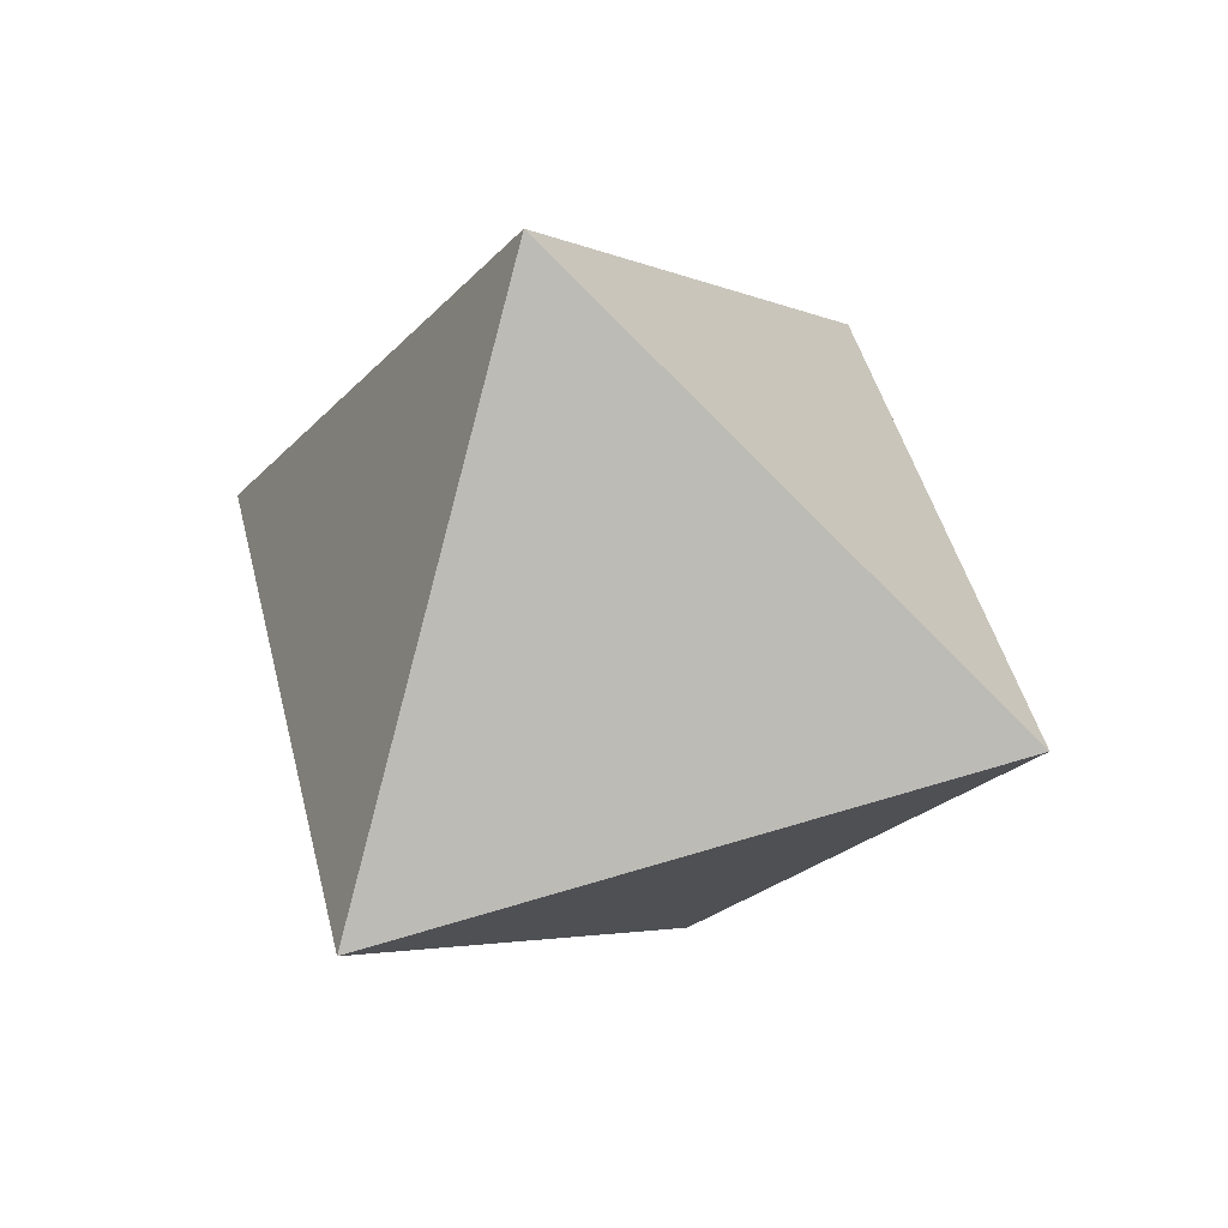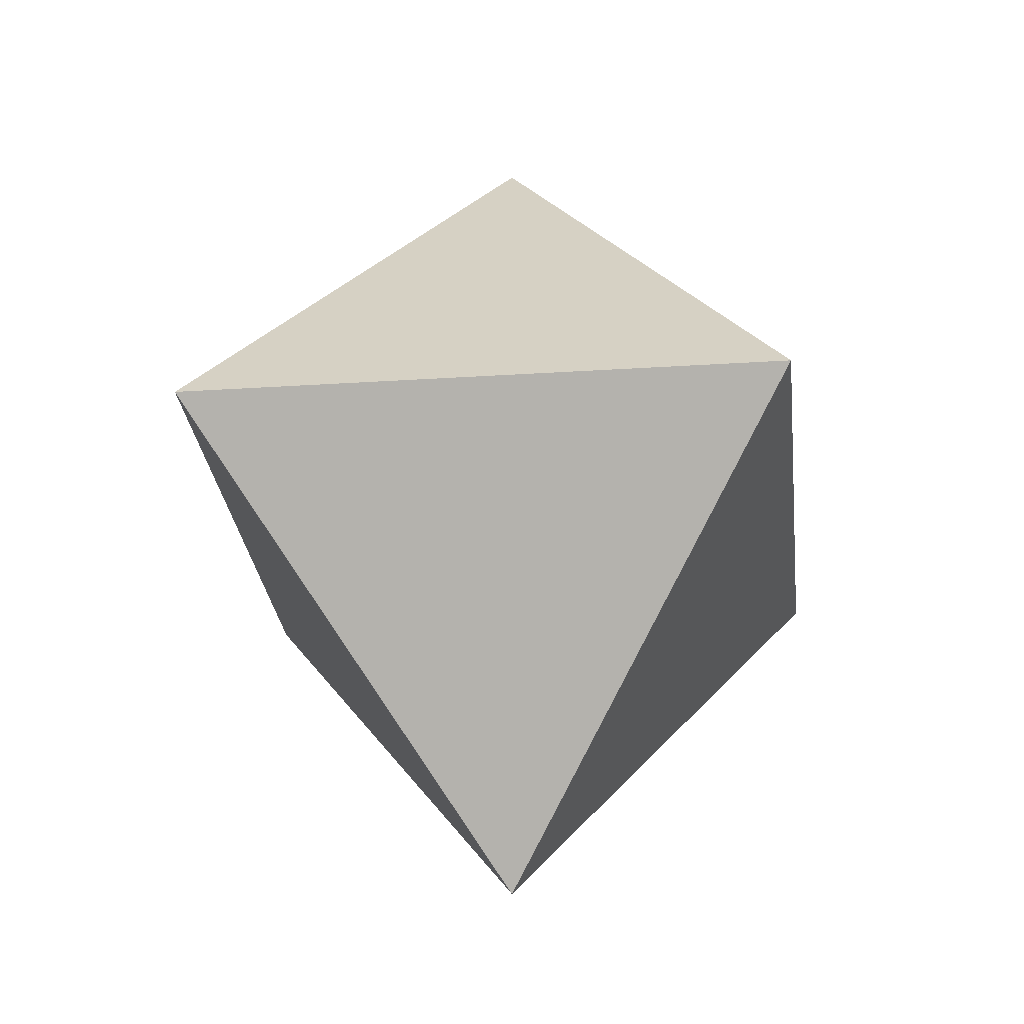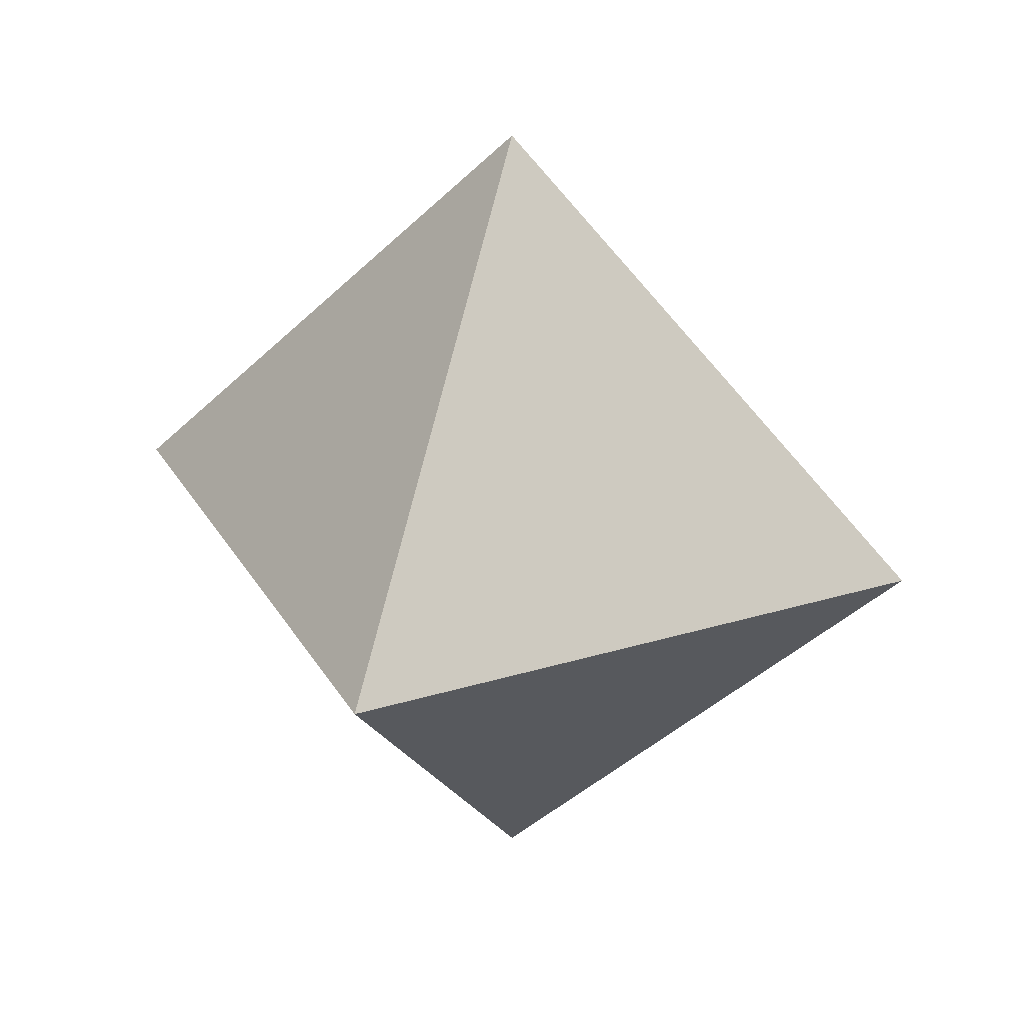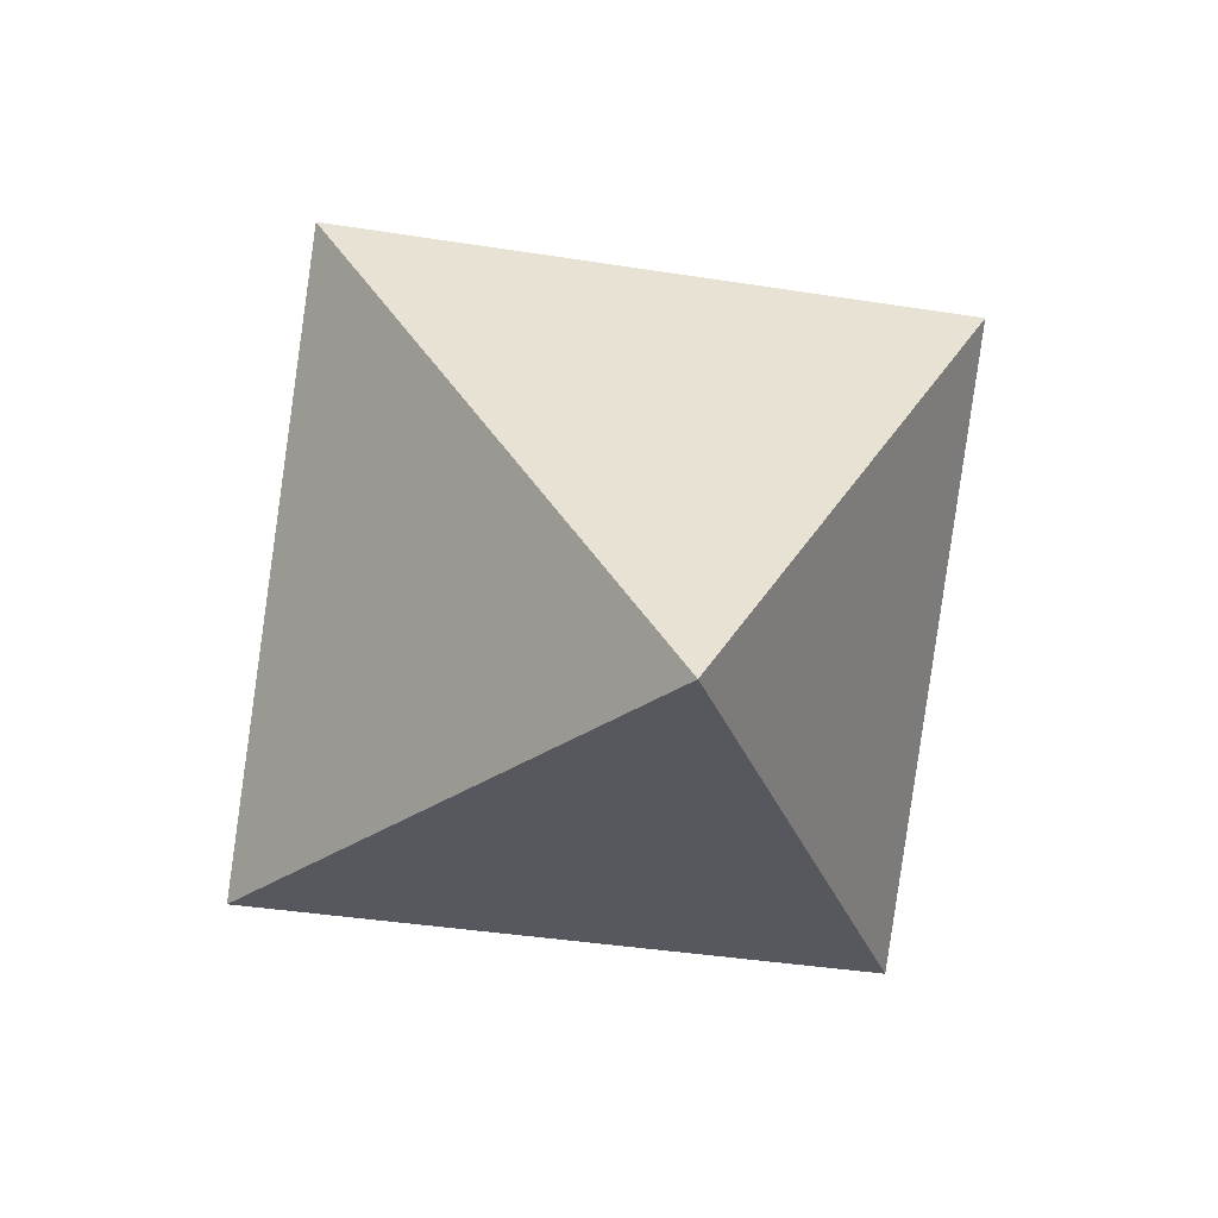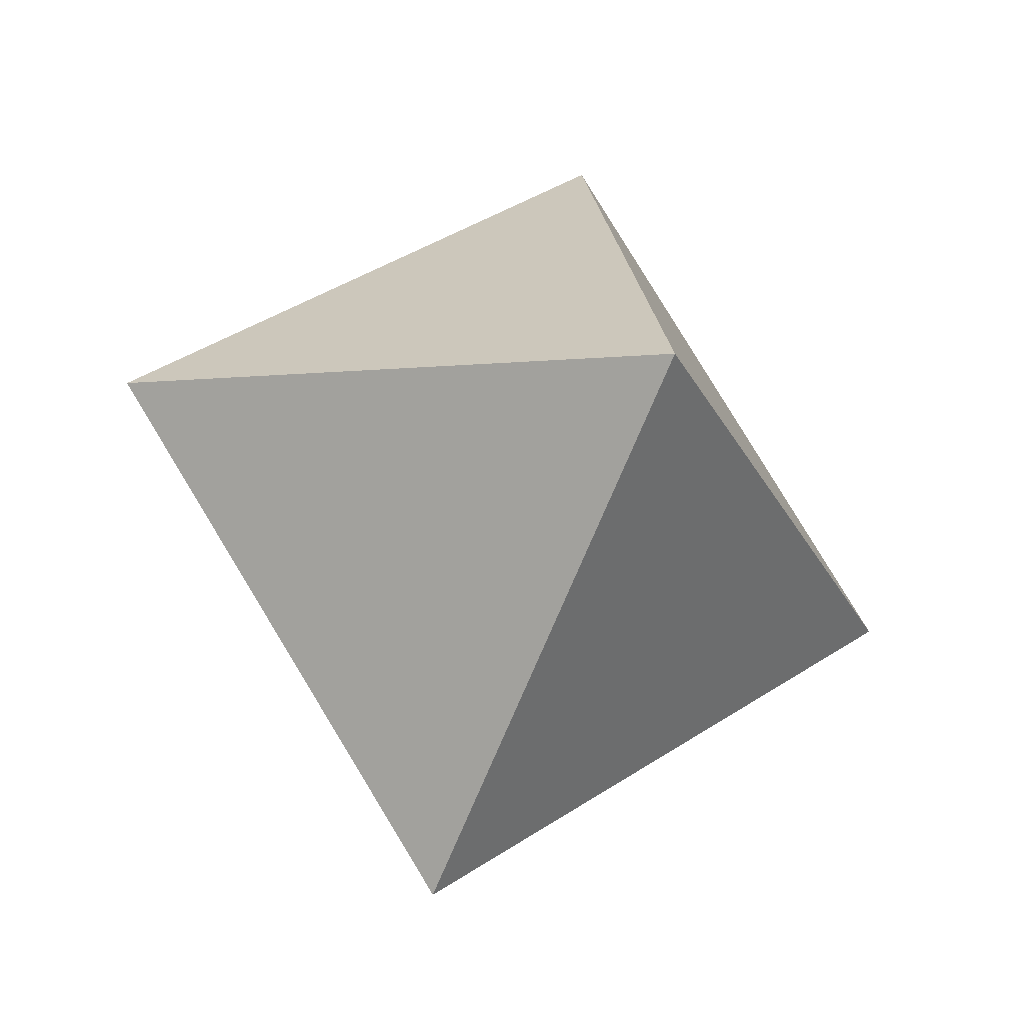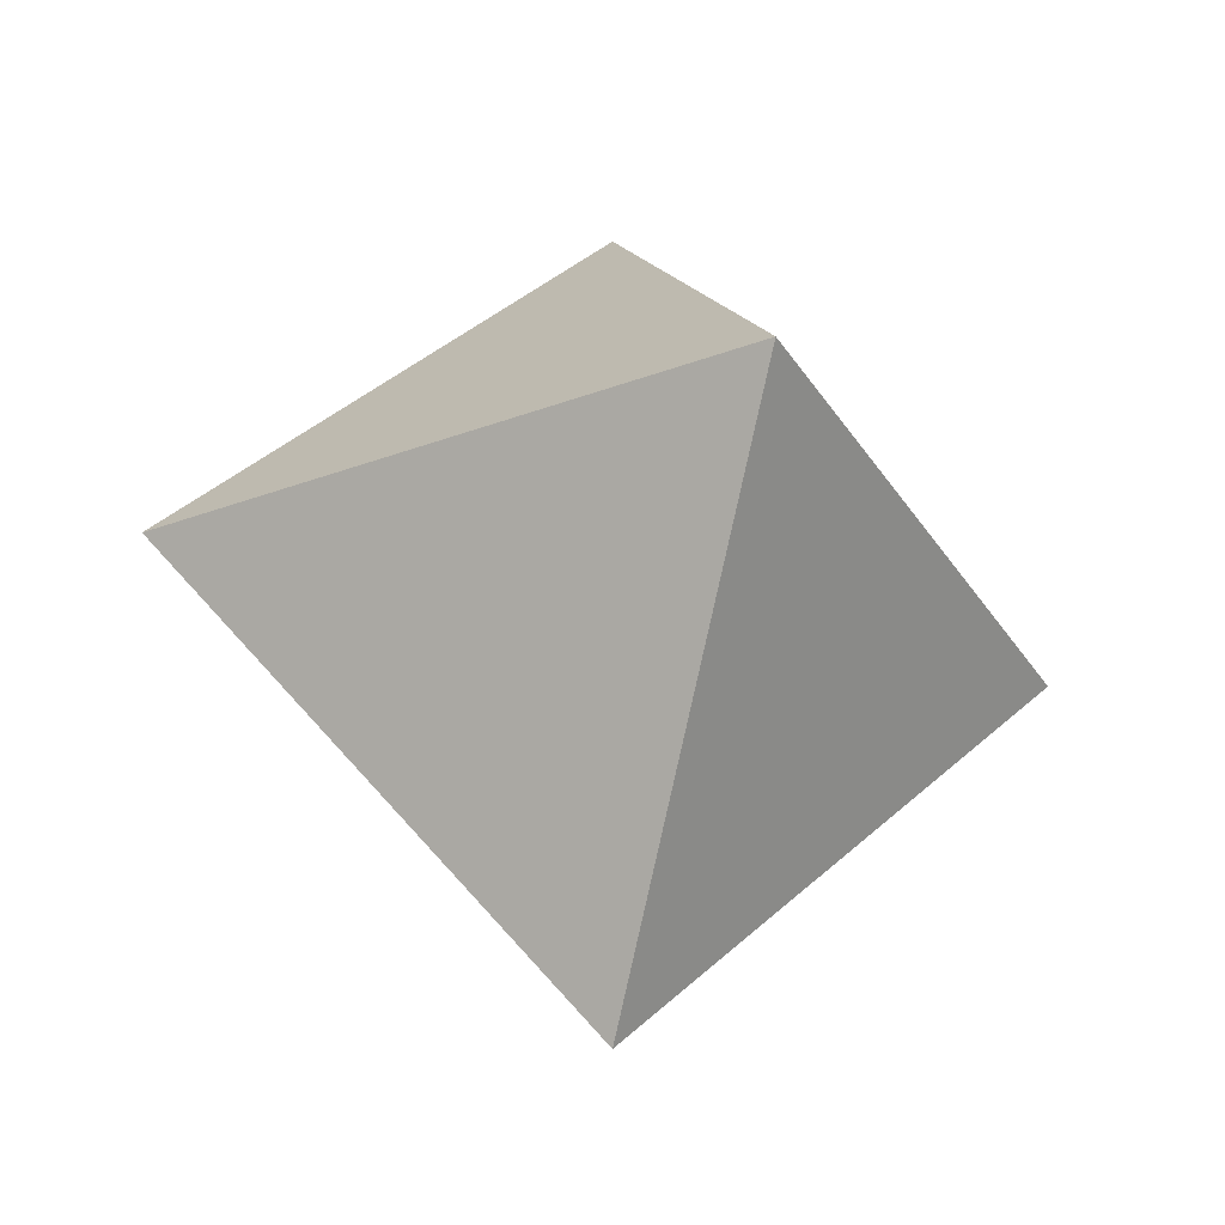
<metadata>
{"format":"obj","ext":"obj","renderer":"f3d","projection":"perspective","resolution":1024,"background":"white","views":[{"elev":49.5,"azim":31.6,"up":"+Z"},{"elev":-26.1,"azim":39.7,"up":"+Y"},{"elev":28.4,"azim":-171.0,"up":"+Y"},{"elev":-76.0,"azim":36.3,"up":"+Z"},{"elev":-21.3,"azim":159.5,"up":"+Z"},{"elev":-32.4,"azim":-118.9,"up":"+Y"}]}
</metadata>
<code>
g _Combined Mesh [Diamond]
v 0.2774 2.15 -1.387
v 0 3.566 0
v -1.387 2.15 -0.2774
v -1.387 2.15 -0.2774
v 0 3.566 0
v -0.2774 2.15 1.387
v -0.2774 2.15 1.387
v 0 3.566 0
v 1.387 2.15 0.2774
v 1.387 2.15 0.2774
v 0 3.566 0
v 0.2774 2.15 -1.387
v 0.2774 2.15 -1.387
v 0 0.7342 0
v 1.387 2.15 0.2774
v 1.387 2.15 0.2774
v 0 0.7342 0
v -0.2774 2.15 1.387
v -0.2774 2.15 1.387
v 0 0.7342 0
v -1.387 2.15 -0.2774
v -1.387 2.15 -0.2774
v 0 0.7342 0
v 0.2774 2.15 -1.387
f 2 1 3
f 5 4 6
f 8 7 9
f 11 10 12
f 14 13 15
f 17 16 18
f 20 19 21
f 23 22 24

</code>
